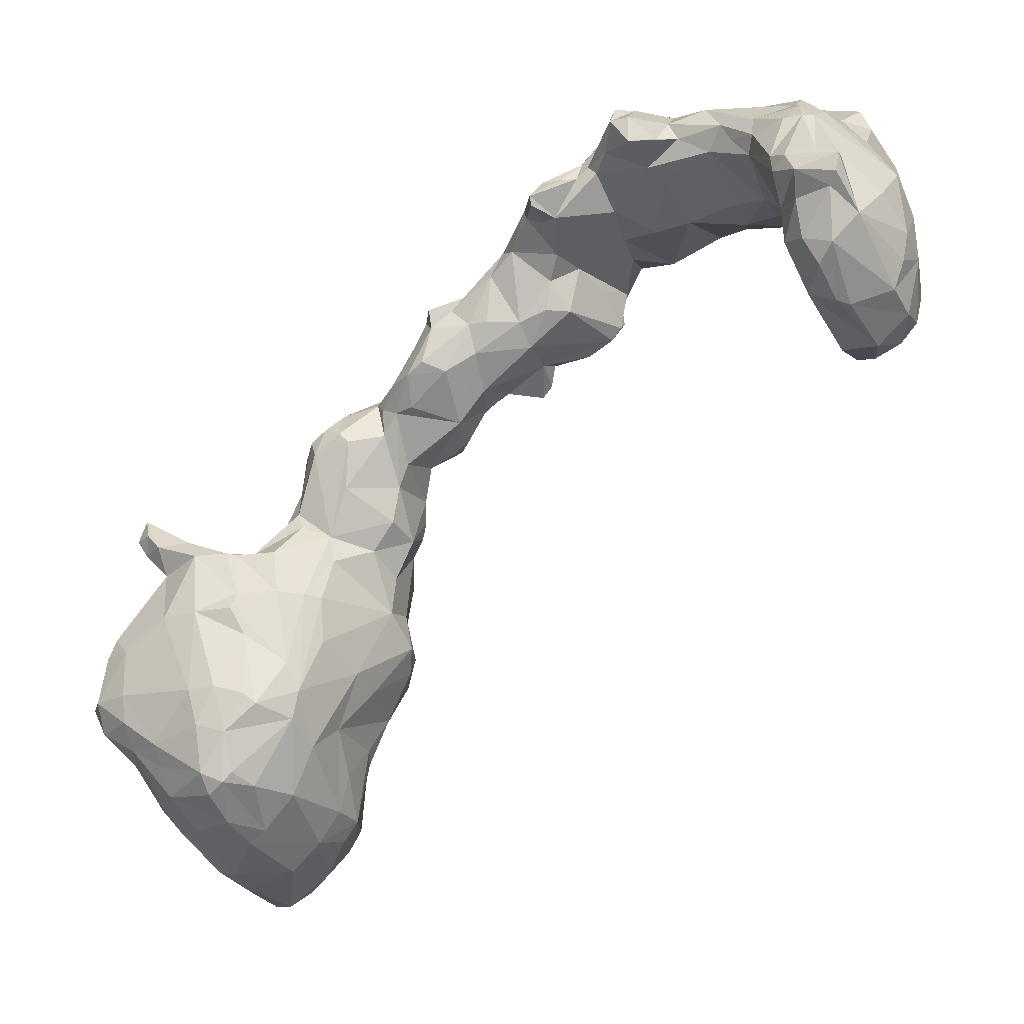
<metadata>
{"format":"obj","ext":"obj","renderer":"f3d","projection":"perspective","resolution":1024,"background":"white","views":[{"elev":25.8,"azim":-157.7,"up":"+Y"}]}
</metadata>
<code>
v 131.9 278.3 105.6
v 132.4 284.3 106.2
v 132.1 280.2 102.4
v 132.5 279.6 109.2
v 132.9 285.3 102.4
v 133 276.5 104.4
v 134.2 283.5 111.2
v 133.6 275.6 107.4
v 133.2 287.3 104.3
v 133.8 287.1 109.3
v 133.9 276.1 109.3
v 134.8 276 110.3
v 134.8 280.2 112.8
v 135.4 286.5 114.3
v 133.1 283.2 100.5
v 136 274.3 106.3
v 135.2 274.9 103.7
v 134.3 277.5 100.7
v 136.1 281 114.1
v 136.9 274.4 103.9
v 136.3 279.2 113
v 136.3 282.4 97.35
v 135.5 291.2 108.6
v 135.5 291.1 103.6
v 136.5 284 117.4
v 137.6 289 117.4
v 136.4 275.2 109.1
v 137.9 284.9 119.8
v 136.3 290.7 98.51
v 139.3 293 111.6
v 138.5 286.4 120.7
v 137.4 282.8 96.77
v 138.6 278 110.7
v 137.9 288.6 95.94
v 137.7 276.4 101
v 138.5 294.5 97.82
v 136.8 282.5 116.1
v 142.6 282 112.9
v 139.3 277.8 102.9
v 138.7 283.7 118
v 138.7 295.8 99.07
v 138.9 286.4 95.6
v 138.9 293.1 97.72
v 140.3 290.6 119.8
v 140.8 288.5 96.16
v 139.4 294.2 102.8
v 140.1 292.7 116.7
v 140.3 282.6 97.63
v 142.3 294.2 97.82
v 142 287.7 122.8
v 141.9 285.1 123
v 142.6 293.9 114.5
v 140.1 277.6 107.9
v 143.6 295 99.07
v 142.5 280 111
v 142.1 291.4 97.99
v 142.8 287.2 97.73
v 141.1 295.9 99.99
v 142.5 282.6 103.4
v 144 289.5 100.2
v 142.7 297 105.2
v 143.6 284.3 105.3
v 143.8 282.7 121.9
v 144.6 293.3 98.93
v 143.1 282.5 113.5
v 144.7 297.1 107.4
v 143.7 297.1 104.7
v 141.7 293.9 118.3
v 143 285.5 123.5
v 143.3 283.1 109.1
v 142.5 296.5 108.3
v 144.1 281.4 117.8
v 144.2 281.5 120.3
v 146.2 295.9 111.1
v 146.2 286.6 108.4
v 145.4 296.6 104.5
v 145.2 289 105.2
v 147.3 284.7 112
v 148.4 294.6 105.1
v 144.6 287 123
v 145.3 284.1 122.5
v 148.9 295.5 106.5
v 147.5 282.1 119.7
v 145.3 294.3 100.3
v 146.2 293.2 119.3
v 148.2 286.9 109.4
v 148.6 292.7 104.8
v 154.5 294.9 109.8
v 153.1 291.8 107
v 150.6 283.3 112
v 150.9 293.4 106.4
v 147.3 283.6 120.9
v 146.9 295 116.2
v 152.7 292.7 116.2
v 151.8 281.5 115.7
v 147.2 281.9 117.5
v 150.8 286.2 109.6
v 150.3 284.4 120.2
v 148.7 287.6 120.2
v 155.5 283.8 109.2
v 157.5 288.5 107
v 152.3 294.3 107.5
v 149.8 295 112.3
v 152 281.7 118.2
v 154.2 280.4 115.6
v 157.7 293.5 108.5
v 156.4 292.5 107.5
v 158.8 282.4 109.1
v 155.3 284.9 120.1
v 159 289.7 106.5
v 155.1 280 117.1
v 158.2 292.6 106.6
v 158.5 292.9 112.6
v 158.7 277.4 114.5
v 155.6 283.2 120.3
v 158.9 279.7 119.6
v 159 277.9 117.5
v 161.8 293.8 110.6
v 160.2 292.8 104.3
v 158.4 287.6 118.7
v 162 278.3 111.6
v 162.2 281.2 109.2
v 161 294.5 106.2
v 160.6 279.3 119.3
v 162.6 277.2 116.6
v 157.7 290.7 116.2
v 163.2 290.6 106.3
v 162.7 293.9 106
v 162.6 284.5 107.4
v 164 278.2 117.6
v 162.2 276.3 114.8
v 162.8 271.2 111.9
v 162.7 271.4 110.5
v 163.1 274 113
v 163.3 270.3 109.7
v 162.9 294.4 108
v 164.5 275.4 109.8
v 166 274.7 104.8
v 166.3 278.1 107.9
v 161.4 281.1 119.8
v 165.1 290.3 109.7
v 164.2 288.4 106.7
v 164.6 273 113.3
v 165.3 288.7 107.3
v 163.4 290.7 113.3
v 163.7 284.3 117.6
v 164.2 274.2 116.2
v 164.9 269.3 111.5
v 163.5 272.7 112.8
v 165.7 277.6 117.2
v 165.8 273.4 116.3
v 167.6 280.2 105.3
v 166.2 270 111.7
v 166.2 287.6 106.6
v 169.1 268.1 105.8
v 166.3 288.6 108.3
v 169.4 271.2 102.8
v 165.5 268.5 108.9
v 167.4 284.4 104.1
v 167.5 268.6 109.8
v 166.7 273.4 113.3
v 167.7 287.5 106.1
v 167.1 274.1 116.3
v 167.8 275.8 116.3
v 166.8 284.9 114.3
v 168.8 267.2 108
v 168.2 270.2 110.6
v 168.2 277.5 105.1
v 169.3 286.9 102.2
v 168.1 275 103.6
v 168.9 283.7 104
v 168.9 286.1 101.8
v 168.8 265.3 107.2
v 169.4 264.3 106.5
v 169.4 287.1 105.8
v 173 274.7 110.7
v 169.5 284.9 110.3
v 170.5 276.3 112.8
v 170.5 273.7 102.5
v 169.8 267.3 108.9
v 170.6 283.7 104.6
v 171.1 284.2 105.3
v 170.3 279.6 110.8
v 172.2 280 104.9
v 171.2 264.3 107.2
v 171 275.4 112.2
v 170.8 283.2 109.2
v 173.3 266.9 100.3
v 174 270.9 99.85
v 172.5 264.9 104.8
v 173 280.7 107.7
v 173.4 273.8 101.2
v 173.1 266 107.4
v 174 263.8 102.7
v 174.8 276.8 109.9
v 176.3 269.5 97.66
v 172.7 265.1 107.1
v 174 277.5 103.8
v 175 261.3 100.8
v 175.1 264 98.27
v 175.1 273.5 100.8
v 173.8 279.1 106.3
v 176.1 259.9 99.92
v 177.4 274.1 101.8
v 176.5 274 107.9
v 173.2 270.6 109.4
v 175.3 262.2 104.9
v 176 275.4 103.8
v 176.7 242.6 89.47
v 179.5 265.7 96.44
v 176.1 268.5 107.6
v 177 239.7 89.57
v 177.2 240.2 91.48
v 178 240.6 83.16
v 178.7 272.8 99.89
v 177.6 262.9 107.1
v 179.2 237.8 94.24
v 177.4 229.2 77.53
v 178.1 234.3 77.5
v 178 235.6 86.55
v 176.6 258.7 102.5
v 177.8 259.1 105.5
v 178.4 244.7 91.95
v 178.4 234.3 82.53
v 179 257.6 100
v 178.6 270.4 97.18
v 178.7 272.3 107.2
v 178 231.7 75.04
v 179.3 229 73.08
v 178.3 252.3 93.82
v 178.5 232.4 82.98
v 178.7 243.7 81.24
v 179.1 239.4 77.47
v 179.4 254 99.36
v 179.9 257.3 102.4
v 179.1 249.2 91.29
v 179.1 252 98.83
v 178.5 236.3 92.15
v 179.2 225 81.96
v 179.5 230.4 84.4
v 179.8 266 106.8
v 179.7 261.1 107.9
v 178.3 227.4 76.26
v 179.4 249.1 96.32
v 180.2 270.1 105.7
v 179.8 259.6 96
v 179.6 239.8 73.05
v 180.4 240.6 96.16
v 181 226.8 85.92
v 178.9 234.1 87.55
v 180.2 244.6 97.68
v 180 257.7 94.39
v 180.3 236.1 69.9
v 179.4 274.3 100.8
v 181.1 247.9 78.91
v 179.9 269 96.65
v 180.2 222.8 81.08
v 180.9 252.5 89.98
v 178.5 246.7 88.79
v 178.6 258.7 105.5
v 181 264.8 96.23
v 180.4 272.1 102.4
v 179 250.7 97.58
v 181.3 235.9 95.15
v 183.3 231.9 89.06
v 181 243.3 71.75
v 181.8 245.9 99.25
v 183.6 231.6 67.03
v 183.5 219.2 80.46
v 182.6 251 81.73
v 182 267 97.56
v 183.3 218.7 78.47
v 182.1 226.9 86.65
v 180.6 270.5 100
v 180.8 222.1 77.3
v 180.9 260.9 107.6
v 180.2 255.8 101.2
v 182.9 264.6 96.98
v 181.7 239.2 96.95
v 182.6 238.4 66.75
v 181.5 267.7 104
v 179.6 255.1 91.89
v 181.4 242.7 98.9
v 182.3 249.5 101.1
v 180.6 223.6 82.73
v 183.7 264.1 101.5
v 180.9 230.9 87.24
v 182.3 232.9 67.75
v 181.8 234.8 94.2
v 184.9 222.3 83.34
v 184.1 218.7 75.45
v 183.8 264.4 97.95
v 181.4 226.2 71.31
v 181.9 259.7 105.8
v 184 258.6 90.6
v 184.9 246.4 100.8
v 182 262.6 95.4
v 181.2 245.3 73.63
v 182.1 255.7 101.8
v 183.3 252.8 86.14
v 183.7 257.2 102.2
v 183.2 240.3 99.11
v 185.7 261.5 104.9
v 184.3 240.2 65.64
v 185.8 243.4 67.1
v 183.4 263.1 105.5
v 184.6 254.3 88
v 185.2 240.4 99.46
v 186.1 223.5 70.53
v 182.9 247.6 74.65
v 184.9 229 88.57
v 186.3 236.2 96.58
v 183.8 251.8 80.52
v 183.8 233 90.44
v 183.8 245.4 69.86
v 184.9 234.7 65.32
v 184.8 219.9 81.87
v 183.1 251.2 101.7
v 186.5 232.6 88.9
v 186.7 219.8 81.09
v 186.8 224.5 86.61
v 185.9 218.2 75.59
v 186 262.9 93.35
v 187.1 263.1 96.94
v 189.4 251.4 75.93
v 185.9 246.6 101
v 185 239.4 64.85
v 186 262.6 101
v 184.8 217.8 77.44
v 186.2 237.9 64.44
v 184.4 256.5 101.3
v 186.3 226.4 68.32
v 184.8 262.5 93.03
v 187.9 254.5 82.54
v 186 225.6 87.4
v 187.3 255.1 87.37
v 187.1 240 64.67
v 188.1 246.4 69.68
v 186.9 228 89.89
v 186.4 233.7 89.89
v 187.7 222.1 83.61
v 186 252.4 79
v 185.1 246.3 69.82
v 187.4 250.1 100.1
v 187.1 218.9 76.69
v 187.8 233.5 89.54
v 187.4 249.5 74.73
v 186.6 255 99.28
v 187.8 262.7 94.08
v 187.4 220.8 73.54
v 188.2 232 88.96
v 189.1 255.9 96.07
v 189.6 252 77.81
v 188.8 240 96.47
v 187.3 261.1 100.1
v 188 260.9 91.86
v 188.1 226.1 68.67
v 188.8 232.4 65.97
v 186.9 246.5 100.6
v 188.5 255.5 89.01
v 191.7 230.1 68.09
v 190.3 221.5 80.53
v 190.3 236.2 93.57
v 186.8 235.2 94.68
v 191.1 252.9 84.08
v 188.5 252.7 97.9
v 193.1 234.5 91.46
v 192.5 238.4 66.45
v 187.1 227.2 90.62
v 190.7 222.1 84.91
v 187.7 223.9 90.85
v 189.1 261.3 93.57
v 189.5 256.4 91.65
v 191.5 253.9 81.59
v 190.3 253.3 89.12
v 190.3 223.5 87.64
v 190.4 225.7 91.9
v 193.6 225 74.64
v 192.5 222.3 80.17
v 190.3 252.8 92.13
v 190.1 258.9 94.15
v 188.7 243.5 67.04
v 190.9 224.5 91.51
v 190.3 245.1 96.69
v 191.8 226.8 91.54
v 191.6 248 94.77
v 190.4 238.2 95.45
v 193.2 240.4 66.82
v 192.9 250.6 75.2
v 190.6 245.7 69.32
v 194 233.3 68.01
v 194.4 221.9 82.06
v 194.6 244.6 92.76
v 193.5 251.6 83.76
v 191.2 235.7 65.67
v 193.3 249.9 87.17
v 193.5 230.9 89.88
v 192.8 238 94.69
v 192.3 254.3 80.89
v 195 225.2 89.17
v 197.3 228.2 73.91
v 194.4 239.6 93.75
v 196.2 249.4 74.99
v 198.2 243 69.85
v 194.5 222.1 83.37
v 195.7 233.8 89.76
v 197.3 241 68.31
v 194.9 230.6 70.15
v 195.4 224.1 88.73
v 197.4 248.8 82.67
v 194.4 237.3 93.39
v 193.4 248.7 91.11
v 195.3 253.9 80.06
v 196.4 236.3 90.91
v 198.7 250.9 80.12
v 196.8 225.7 76.42
v 196.9 226.5 87.14
v 197.3 253.9 82.3
v 197 223.7 84.63
v 197.7 235 70.29
v 199.5 245.9 72.98
v 196.9 245.7 89.67
v 196.2 238.4 67.8
v 197.4 240.7 90.24
v 198.6 227 78.29
v 199.1 235.6 71.33
v 200.4 238.4 69.41
v 198.1 230.5 86.27
v 197.3 251.5 82.69
v 198.8 250.7 81.59
v 201 246.9 77.25
v 198.5 237.4 87.7
v 199.4 228.8 80.15
v 200.4 235.9 82
v 198.4 249.7 78.87
v 199.3 245.3 85.15
v 199.9 230.6 76.99
v 200.1 233.2 74.46
v 200 253.4 81.04
v 202.1 245 75.94
v 201.4 241.3 70.17
v 202 253.6 82.61
v 201.9 251.6 81.93
v 201.5 242.2 78.18
v 200.6 237.7 73.81
v 201 242.1 82.87
v 202.5 239.7 71.24
v 201.5 245.9 74.7
v 203.3 254 84.58
v 201.8 244.5 73.38
v 202.4 241.8 73.13
v 199.3 251.7 82.96
v 203.5 252.3 83.14
g foo
f 335 369 339
f 335 321 371
f 369 335 371
f 377 369 371
f 369 377 385
f 371 321 376
f 383 371 376
f 377 371 383
f 385 377 383
f 400 383 376
f 400 385 383
f 25 37 28
f 25 28 31
f 13 11 12
f 21 13 12
f 37 40 28
f 21 12 27
f 51 31 28
f 50 31 51
f 21 27 33
f 69 50 51
f 63 28 73
f 51 28 63
f 80 50 69
f 28 72 73
f 69 51 63
f 81 80 69
f 81 69 63
f 72 83 73
f 63 73 83
f 92 81 83
f 81 63 83
f 213 238 217
f 213 217 248
f 251 248 283
f 267 251 283
f 220 238 212
f 238 220 250
f 279 248 217
f 283 248 279
f 302 283 279
f 296 267 283
f 217 238 264
f 279 217 264
f 296 283 302
f 289 250 265
f 238 250 289
f 264 238 289
f 296 302 326
f 265 250 287
f 302 279 264
f 326 302 308
f 359 326 308
f 287 240 249
f 314 289 265
f 308 302 312
f 249 240 239
f 364 289 314
f 312 289 364
f 264 289 312
f 302 264 312
f 285 239 257
f 249 239 285
f 273 249 285
f 287 249 273
f 265 287 273
f 314 265 319
f 354 308 387
f 354 359 308
f 285 257 269
f 265 273 311
f 319 265 311
f 340 314 319
f 364 314 340
f 387 308 312
f 257 275 272
f 269 257 272
f 290 285 269
f 273 285 290
f 311 273 335
f 339 319 311
f 351 319 339
f 363 364 340
f 363 312 364
f 387 312 363
f 275 291 272
f 290 269 317
f 321 273 290
f 335 273 321
f 339 311 335
f 351 339 369
f 321 290 320
f 329 272 322
f 272 291 322
f 320 269 329
f 269 272 329
f 317 269 320
f 290 317 320
f 376 321 341
f 320 329 345
f 321 320 341
f 351 369 385
f 345 329 322
f 397 351 385
f 320 345 362
f 341 320 362
f 370 341 362
f 376 341 370
f 400 417 385
f 397 385 417
f 362 392 370
f 405 370 392
f 376 370 405
f 400 376 405
f 409 417 400
f 409 400 405
f 409 405 392
f 417 409 419
f 419 409 392
f 7 4 13
f 25 10 13
f 10 7 13
f 14 10 25
f 14 25 26
f 8 1 6
f 11 1 8
f 4 1 11
f 13 4 11
f 31 26 25
f 26 31 44
f 37 25 19
f 25 13 19
f 8 6 17
f 12 11 8
f 19 13 21
f 16 8 17
f 27 12 16
f 12 8 16
f 40 37 38
f 50 44 31
f 20 16 17
f 19 21 33
f 38 37 19
f 68 44 50
f 27 16 20
f 72 40 38
f 28 40 72
f 53 27 20
f 33 27 53
f 85 50 80
f 85 68 50
f 38 19 33
f 72 38 65
f 55 33 53
f 55 38 33
f 99 80 81
f 72 96 83
f 92 98 81
f 98 99 81
f 83 96 95
f 104 83 95
f 98 92 104
f 92 83 104
f 99 98 115
f 115 98 104
f 111 104 105
f 104 95 105
f 116 104 111
f 116 115 104
f 109 115 140
f 111 105 114
f 117 111 114
f 140 115 116
f 116 111 117
f 140 116 124
f 117 114 131
f 124 116 117
f 124 117 125
f 125 117 131
f 130 124 125
f 140 124 130
f 125 131 147
f 133 132 149
f 133 149 134
f 147 131 149
f 131 134 149
f 130 125 147
f 133 135 132
f 149 132 148
f 147 149 143
f 150 130 147
f 153 149 148
f 143 161 147
f 151 147 161
f 163 147 151
f 150 147 163
f 164 150 163
f 135 158 132
f 132 158 148
f 143 149 153
f 163 151 161
f 160 148 158
f 167 153 160
f 153 148 160
f 174 185 173
f 197 173 185
f 197 180 173
f 216 222 242
f 242 222 260
f 260 294 242
f 276 242 294
f 284 277 237
f 209 212 213
f 223 209 213
f 223 251 244
f 318 277 284
f 213 212 238
f 248 223 213
f 251 223 248
f 267 244 251
f 263 244 267
f 284 237 267
f 237 263 267
f 318 284 296
f 296 284 267
f 224 231 220
f 250 220 231
f 218 231 224
f 318 296 326
f 326 344 318
f 287 231 240
f 250 231 287
f 240 218 239
f 231 218 240
f 359 344 326
f 243 257 218
f 239 218 257
f 257 243 275
f 384 344 359
f 384 359 354
f 393 384 354
f 293 291 275
f 346 319 351
f 340 319 346
f 398 354 387
f 340 346 367
f 363 340 367
f 398 393 354
f 293 309 291
f 393 398 402
f 397 346 351
f 398 363 367
f 387 363 398
f 309 322 291
f 309 350 322
f 367 346 397
f 411 402 398
f 345 322 350
f 411 398 406
f 398 367 406
f 378 345 350
f 378 362 345
f 414 411 406
f 379 362 378
f 367 397 406
f 406 397 417
f 379 392 362
f 406 417 428
f 379 416 392
f 419 428 417
f 392 416 419
f 3 1 2
f 2 1 4
f 7 2 4
f 10 2 7
f 26 30 14
f 3 18 6
f 3 6 1
f 44 47 26
f 47 44 68
f 18 17 6
f 35 20 17
f 35 17 18
f 35 39 20
f 20 39 53
f 53 39 70
f 55 53 70
f 55 70 38
f 70 65 38
f 75 65 70
f 78 65 75
f 78 72 65
f 85 80 99
f 72 78 96
f 90 96 78
f 120 99 115
f 96 90 95
f 120 115 109
f 100 105 90
f 90 105 95
f 120 109 140
f 114 105 100
f 146 120 140
f 121 131 114
f 134 131 121
f 150 146 140
f 150 140 130
f 137 133 134
f 164 146 150
f 135 133 138
f 163 178 164
f 155 158 135
f 153 167 143
f 186 161 176
f 161 143 176
f 163 161 186
f 155 166 158
f 186 178 163
f 158 166 160
f 176 143 167
f 167 160 180
f 160 166 180
f 206 167 180
f 176 167 206
f 166 173 180
f 166 155 173
f 174 173 155
f 155 190 174
f 206 180 197
f 174 190 185
f 197 185 190
f 211 197 193
f 206 197 211
f 197 190 194
f 197 194 207
f 194 199 207
f 216 197 207
f 193 197 216
f 211 193 216
f 241 211 216
f 199 203 221
f 207 199 221
f 216 207 222
f 222 207 221
f 242 276 216
f 241 216 276
f 221 203 225
f 260 222 221
f 235 221 225
f 260 221 235
f 225 234 277
f 235 225 277
f 241 276 306
f 252 230 234
f 260 235 301
f 294 260 301
f 303 276 294
f 303 306 276
f 263 230 244
f 237 230 263
f 234 230 237
f 234 237 277
f 301 235 299
f 230 236 244
f 235 277 299
f 303 294 301
f 223 259 209
f 259 223 236
f 236 223 244
f 214 212 209
f 299 277 318
f 301 299 331
f 303 301 331
f 331 299 318
f 212 214 220
f 233 220 214
f 348 331 318
f 233 224 220
f 348 318 344
f 228 218 219
f 219 218 224
f 348 344 352
f 366 352 344
f 243 218 229
f 229 218 228
f 366 344 386
f 293 275 229
f 229 275 243
f 386 344 384
f 393 386 384
f 424 402 411
f 393 402 424
f 414 424 411
f 432 414 406
f 424 414 432
f 428 432 406
f 416 379 378
f 419 416 425
f 419 433 428
f 433 434 428
f 419 425 433
f 9 5 2
f 10 9 2
f 10 23 9
f 15 3 2
f 5 15 2
f 23 10 14
f 14 30 23
f 3 15 22
f 18 3 22
f 47 30 26
f 30 47 52
f 52 47 68
f 85 52 68
f 18 48 35
f 93 52 85
f 35 48 39
f 70 39 59
f 62 70 59
f 70 62 75
f 99 93 85
f 78 75 86
f 94 93 99
f 78 86 90
f 90 86 97
f 120 126 99
f 126 94 99
f 100 90 97
f 108 114 100
f 145 126 120
f 146 145 120
f 108 122 114
f 122 121 114
f 146 165 145
f 122 129 121
f 134 121 139
f 121 129 139
f 134 139 137
f 164 165 146
f 138 133 139
f 139 133 137
f 135 138 157
f 178 183 164
f 135 157 155
f 178 186 195
f 195 186 176
f 188 155 157
f 188 190 155
f 176 206 205
f 205 195 176
f 194 190 188
f 188 200 194
f 227 206 211
f 205 206 227
f 199 194 200
f 200 203 199
f 245 227 241
f 227 211 241
f 225 203 200
f 281 245 241
f 246 225 200
f 241 286 281
f 252 234 246
f 246 234 225
f 286 241 306
f 252 282 230
f 328 286 306
f 236 230 258
f 230 282 258
f 259 236 258
f 306 303 328
f 209 232 214
f 259 232 209
f 355 303 331
f 355 328 303
f 233 214 232
f 355 331 348
f 233 228 219
f 233 219 224
f 352 355 348
f 229 228 253
f 373 352 366
f 373 386 380
f 366 386 373
f 268 229 253
f 229 268 293
f 412 380 386
f 412 386 393
f 293 332 309
f 332 357 309
f 393 422 412
f 357 350 309
f 422 393 424
f 357 378 350
f 446 422 424
f 446 424 432
f 378 357 401
f 401 416 378
f 434 432 428
f 446 432 434
f 416 401 425
f 401 437 425
f 437 434 433
f 425 437 433
f 24 9 23
f 71 23 30
f 71 30 52
f 32 18 22
f 48 18 32
f 74 71 52
f 52 93 74
f 48 59 39
f 75 62 77
f 74 93 103
f 77 86 75
f 94 103 93
f 97 86 89
f 101 100 97
f 94 126 113
f 118 113 126
f 101 108 100
f 129 122 108
f 177 145 165
f 139 129 152
f 177 165 164
f 168 138 139
f 139 152 168
f 164 187 177
f 170 138 168
f 187 164 183
f 170 157 138
f 179 170 168
f 184 179 168
f 152 184 168
f 187 183 191
f 183 178 191
f 179 157 170
f 195 191 178
f 202 191 195
f 189 157 179
f 188 157 189
f 192 189 179
f 202 195 208
f 205 208 195
f 188 189 200
f 200 189 196
f 208 205 227
f 227 254 208
f 254 204 208
f 196 210 200
f 262 254 245
f 227 245 254
f 245 281 262
f 281 274 262
f 261 246 200
f 261 200 210
f 274 281 271
f 271 286 292
f 281 286 271
f 297 252 261
f 252 246 261
f 297 261 278
f 292 297 278
f 295 282 252
f 295 252 297
f 324 292 286
f 328 324 286
f 307 258 282
f 307 282 295
f 255 232 259
f 255 259 270
f 270 259 300
f 259 258 300
f 355 324 328
f 307 300 258
f 232 247 233
f 233 247 228
f 381 324 355
f 381 355 352
f 247 253 228
f 373 381 352
f 373 380 375
f 253 288 268
f 412 396 380
f 396 375 380
f 332 293 268
f 332 361 357
f 396 412 422
f 408 357 361
f 436 422 446
f 408 401 357
f 420 401 408
f 438 437 401
f 434 437 438
f 29 5 9
f 29 9 24
f 15 5 29
f 46 29 24
f 24 23 46
f 34 15 29
f 22 15 34
f 61 46 23
f 23 71 61
f 42 32 34
f 32 22 34
f 66 61 71
f 48 32 42
f 74 66 71
f 57 48 42
f 82 66 74
f 57 59 48
f 60 59 57
f 60 62 59
f 62 60 77
f 87 77 60
f 88 82 74
f 74 103 88
f 87 86 77
f 89 86 87
f 91 89 87
f 102 82 88
f 89 91 102
f 101 97 89
f 107 89 102
f 88 103 94
f 106 102 88
f 88 94 113
f 113 106 88
f 110 101 89
f 110 89 107
f 106 113 118
f 136 118 126
f 108 101 110
f 145 136 126
f 129 108 110
f 142 129 110
f 136 145 141
f 144 154 142
f 156 144 141
f 177 156 141
f 141 145 177
f 129 142 159
f 154 159 142
f 154 144 156
f 162 154 156
f 152 129 159
f 177 175 156
f 175 162 156
f 171 152 159
f 175 177 187
f 181 152 171
f 175 187 182
f 184 152 181
f 184 181 182
f 187 191 182
f 179 184 198
f 202 184 182
f 191 202 182
f 202 198 184
f 198 192 179
f 198 201 192
f 202 204 198
f 189 192 201
f 204 201 198
f 208 204 202
f 196 189 201
f 215 201 204
f 226 196 201
f 226 201 215
f 254 215 204
f 256 210 196
f 256 196 226
f 256 226 215
f 262 274 215
f 262 215 254
f 271 256 215
f 274 271 215
f 261 210 256
f 278 261 256
f 278 256 271
f 278 271 292
f 297 292 333
f 295 297 333
f 323 333 292
f 324 323 292
f 333 307 295
f 356 333 323
f 349 323 324
f 356 307 333
f 349 356 323
f 298 247 232
f 298 232 255
f 298 255 270
f 313 298 270
f 313 270 300
f 300 307 313
f 360 307 356
f 324 372 349
f 298 266 247
f 334 313 307
f 336 334 307
f 360 336 307
f 372 356 349
f 372 373 356
f 372 324 381
f 253 247 266
f 373 360 356
f 381 373 372
f 280 253 266
f 365 334 336
f 365 336 360
f 375 365 360
f 373 375 360
f 253 280 288
f 316 268 288
f 396 365 375
f 394 365 396
f 316 332 268
f 358 332 316
f 410 394 396
f 361 332 358
f 422 410 396
f 391 361 358
f 410 422 436
f 410 436 440
f 408 361 391
f 420 408 391
f 446 440 436
f 440 446 444
f 401 420 426
f 438 401 426
f 426 445 438
f 445 444 434
f 444 446 434
f 445 434 438
f 41 36 29
f 46 41 29
f 43 34 29
f 36 43 29
f 46 58 41
f 36 49 43
f 58 46 61
f 45 34 43
f 42 34 45
f 56 45 43
f 56 43 49
f 67 58 61
f 61 66 67
f 54 58 67
f 67 66 76
f 84 54 67
f 76 84 67
f 57 42 45
f 57 45 56
f 57 56 60
f 60 56 49
f 60 49 64
f 79 84 76
f 82 76 66
f 82 79 76
f 87 60 64
f 87 64 84
f 87 84 79
f 91 87 79
f 79 102 91
f 102 79 82
f 107 102 106
f 107 106 112
f 119 110 107
f 123 119 112
f 119 107 112
f 112 106 123
f 106 118 123
f 128 123 118
f 127 110 119
f 119 128 127
f 136 128 118
f 127 142 110
f 144 127 128
f 144 128 136
f 141 144 136
f 144 142 127
f 162 169 154
f 169 159 154
f 159 169 172
f 175 169 162
f 172 171 159
f 171 172 181
f 181 172 169
f 182 181 169
f 175 182 169
f 342 310 313
f 310 298 313
f 315 266 298
f 315 298 310
f 325 347 310
f 325 310 342
f 334 342 313
f 347 315 310
f 304 280 266
f 305 304 266
f 305 266 315
f 353 325 342
f 374 342 334
f 334 365 374
f 374 353 342
f 288 280 327
f 327 280 304
f 399 353 374
f 316 288 327
f 399 374 365
f 330 316 327
f 394 399 365
f 337 395 330
f 399 394 418
f 395 316 330
f 368 395 337
f 418 394 429
f 395 358 316
f 429 394 410
f 452 429 430
f 429 410 430
f 435 415 410
f 410 415 430
f 449 418 429
f 391 358 395
f 410 431 435
f 415 443 430
f 430 443 452
f 449 429 452
f 423 391 395
f 423 395 368
f 443 453 452
f 420 391 423
f 431 410 440
f 453 449 452
f 427 420 423
f 426 420 427
f 440 444 451
f 447 426 427
f 447 445 426
f 447 451 445
f 445 451 444
f 49 36 41
f 54 49 41
f 41 58 54
f 64 49 54
f 84 64 54
f 128 119 123
f 315 347 343
f 305 315 343
f 304 305 327
f 338 305 343
f 389 338 347
f 338 343 347
f 389 347 325
f 330 327 337
f 337 327 305
f 382 305 338
f 353 389 325
f 382 337 305
f 390 382 338
f 389 390 338
f 413 389 353
f 413 353 399
f 388 337 382
f 388 382 390
f 403 389 413
f 399 418 413
f 403 390 389
f 415 403 413
f 439 415 413
f 368 337 388
f 439 413 418
f 404 388 390
f 403 404 390
f 448 403 415
f 435 448 415
f 439 418 449
f 421 404 403
f 443 415 439
f 439 449 442
f 423 368 388
f 407 388 404
f 421 403 448
f 443 439 442
f 423 388 407
f 431 448 435
f 453 443 442
f 449 453 442
f 427 423 407
f 448 450 421
f 441 427 407
f 441 407 404
f 450 441 421
f 441 404 421
f 440 450 448
f 431 440 448
f 440 451 450
f 447 427 441
f 450 451 441
f 451 447 441
g

</code>
